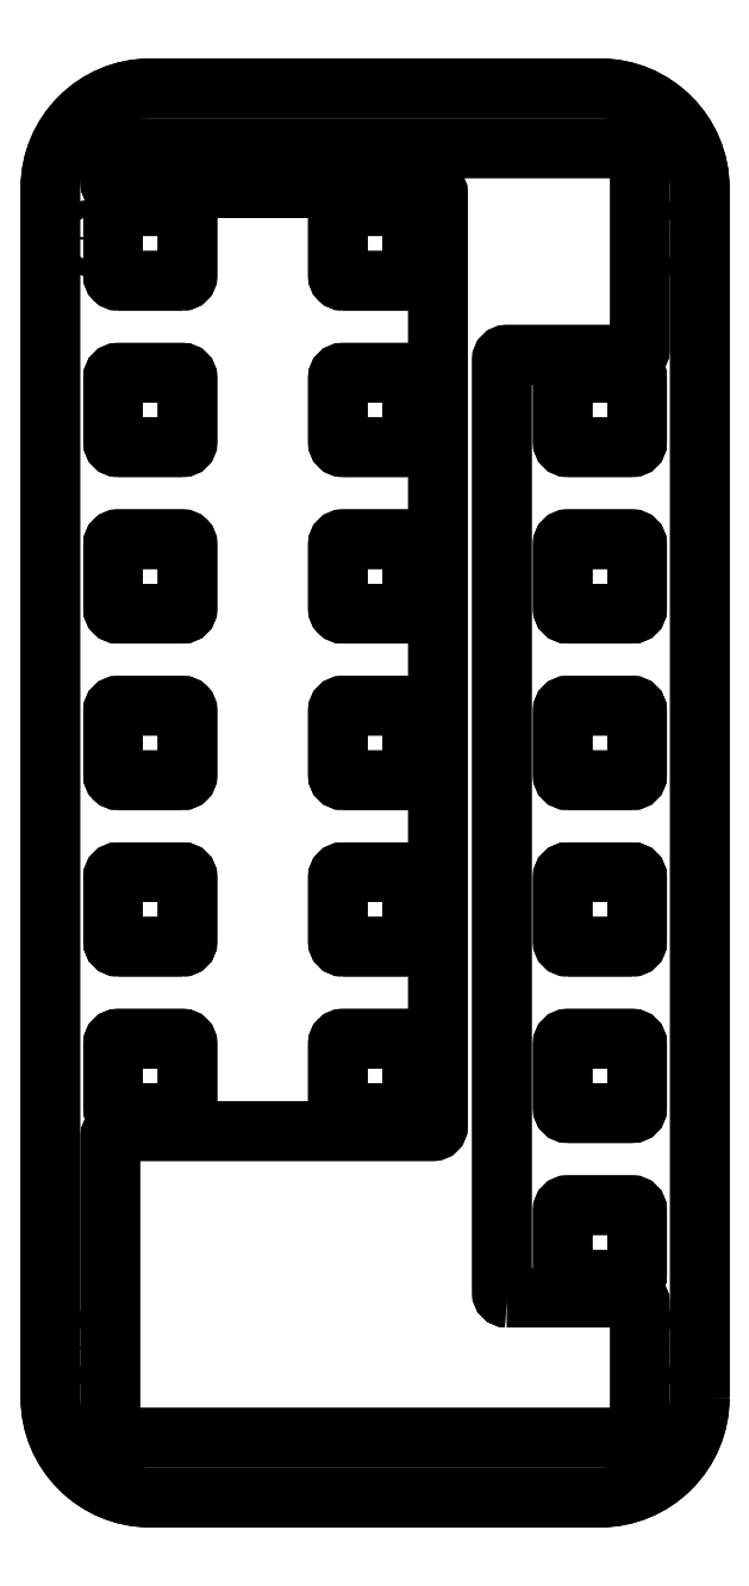
<metadata>
{"format":"dxf","ext":"dxf","renderer":"ezdxf+matplotlib","layout":"modelspace","background":"white","min_lineweight":24,"dpi":150}
</metadata>
<code>
0
SECTION
2
ENTITIES
0
CIRCLE
8
0
10
122
20
251.9
40
1.6
0
CIRCLE
8
0
10
8
20
251.9
40
1.6
0
CIRCLE
8
0
10
8
20
30
40
1.6
0
CIRCLE
8
0
10
122
20
30
40
1.6
0
LWPOLYLINE
8
0
90
    8
70
    1
43
0
10
13.55
20
176.8
10
26.45
20
176.8
42
0.4142
10
27.45
20
177.8
10
27.45
20
190.7
42
0.4142
10
26.45
20
191.7
10
13.55
20
191.7
42
0.4142
10
12.55
20
190.7
10
12.55
20
177.8
42
0.4142
0
LWPOLYLINE
8
0
90
    8
70
    1
43
0
10
58.55
20
76.9
10
71.45
20
76.9
42
0.4142
10
72.45
20
77.9
10
72.45
20
90.8
42
0.4142
10
71.45
20
91.8
10
58.55
20
91.8
42
0.4142
10
57.55
20
90.8
10
57.55
20
77.9
42
0.4142
0
LWPOLYLINE
8
0
90
    8
70
    1
43
0
10
58.55
20
210.1
10
71.45
20
210.1
42
0.4142
10
72.45
20
211.1
10
72.45
20
224
42
0.4142
10
71.45
20
225
10
58.55
20
225
42
0.4142
10
57.55
20
224
10
57.55
20
211.1
42
0.4142
0
LWPOLYLINE
8
0
90
    8
70
    1
43
0
10
103.5
20
143.5
10
116.4
20
143.5
42
0.4142
10
117.4
20
144.5
10
117.4
20
157.4
42
0.4142
10
116.4
20
158.4
10
103.5
20
158.4
42
0.4142
10
102.5
20
157.4
10
102.5
20
144.5
42
0.4142
0
LWPOLYLINE
8
0
90
    8
70
    1
43
0
10
103.5
20
43.6
10
116.4
20
43.6
42
0.4142
10
117.4
20
44.6
10
117.4
20
57.5
42
0.4142
10
116.4
20
58.5
10
103.5
20
58.5
42
0.4142
10
102.5
20
57.5
10
102.5
20
44.6
42
0.4142
0
LWPOLYLINE
8
0
90
    8
70
    1
43
0
10
103.5
20
176.8
10
116.4
20
176.8
42
0.4142
10
117.4
20
177.8
10
117.4
20
190.7
42
0.4142
10
116.4
20
191.7
10
103.5
20
191.7
42
0.4142
10
102.5
20
190.7
10
102.5
20
177.8
42
0.4142
0
LWPOLYLINE
8
0
90
    8
70
    1
43
0
10
58.55
20
176.8
10
71.45
20
176.8
42
0.4142
10
72.45
20
177.8
10
72.45
20
190.7
42
0.4142
10
71.45
20
191.7
10
58.55
20
191.7
42
0.4142
10
57.55
20
190.7
10
57.55
20
177.8
42
0.4142
0
LWPOLYLINE
8
0
90
    8
70
    1
43
0
10
13.55
20
76.9
10
26.45
20
76.9
42
0.4142
10
27.45
20
77.9
10
27.45
20
90.8
42
0.4142
10
26.45
20
91.8
10
13.55
20
91.8
42
0.4142
10
12.55
20
90.8
10
12.55
20
77.9
42
0.4142
0
LWPOLYLINE
8
0
90
    8
70
    1
43
0
10
13.55
20
210.1
10
26.45
20
210.1
42
0.4142
10
27.45
20
211.1
10
27.45
20
224
42
0.4142
10
26.45
20
225
10
13.55
20
225
42
0.4142
10
12.55
20
224
10
12.55
20
211.1
42
0.4142
0
LWPOLYLINE
8
0
90
    8
70
    1
43
0
10
13.55
20
143.5
10
26.45
20
143.5
42
0.4142
10
27.45
20
144.5
10
27.45
20
157.4
42
0.4142
10
26.45
20
158.4
10
13.55
20
158.4
42
0.4142
10
12.55
20
157.4
10
12.55
20
144.5
42
0.4142
0
LWPOLYLINE
8
0
90
    8
70
    1
43
0
10
58.55
20
110.2
10
71.45
20
110.2
42
0.4142
10
72.45
20
111.2
10
72.45
20
124.1
42
0.4142
10
71.45
20
125.1
10
58.55
20
125.1
42
0.4142
10
57.55
20
124.1
10
57.55
20
111.2
42
0.4142
0
LWPOLYLINE
8
0
90
    8
70
    1
43
0
10
58.55
20
243.4
10
71.45
20
243.4
42
0.4142
10
72.45
20
244.4
10
72.45
20
257.3
42
0.4142
10
71.45
20
258.3
10
58.55
20
258.3
42
0.4142
10
57.55
20
257.3
10
57.55
20
244.4
42
0.4142
0
LWPOLYLINE
8
0
90
    8
70
    1
43
0
10
103.5
20
110.2
10
116.4
20
110.2
42
0.4142
10
117.4
20
111.2
10
117.4
20
124.1
42
0.4142
10
116.4
20
125.1
10
103.5
20
125.1
42
0.4142
10
102.5
20
124.1
10
102.5
20
111.2
42
0.4142
0
LWPOLYLINE
8
0
90
    8
70
    1
43
0
10
103.5
20
76.9
10
116.4
20
76.9
42
0.4142
10
117.4
20
77.9
10
117.4
20
90.8
42
0.4142
10
116.4
20
91.8
10
103.5
20
91.8
42
0.4142
10
102.5
20
90.8
10
102.5
20
77.9
42
0.4142
0
LWPOLYLINE
8
0
90
    8
70
    1
43
0
10
103.5
20
210.1
10
116.4
20
210.1
42
0.4142
10
117.4
20
211.1
10
117.4
20
224
42
0.4142
10
116.4
20
225
10
103.5
20
225
42
0.4142
10
102.5
20
224
10
102.5
20
211.1
42
0.4142
0
LWPOLYLINE
8
0
90
    8
70
    1
43
0
10
58.55
20
143.5
10
71.45
20
143.5
42
0.4142
10
72.45
20
144.5
10
72.45
20
157.4
42
0.4142
10
71.45
20
158.4
10
58.55
20
158.4
42
0.4142
10
57.55
20
157.4
10
57.55
20
144.5
42
0.4142
0
LWPOLYLINE
8
0
90
    8
70
    1
43
0
10
13.55
20
110.2
10
26.45
20
110.2
42
0.4142
10
27.45
20
111.2
10
27.45
20
124.1
42
0.4142
10
26.45
20
125.1
10
13.55
20
125.1
42
0.4142
10
12.55
20
124.1
10
12.55
20
111.2
42
0.4142
0
LWPOLYLINE
8
0
90
    8
70
    1
43
0
10
13.55
20
243.4
10
26.45
20
243.4
42
0.4142
10
27.45
20
244.4
10
27.45
20
257.3
42
0.4142
10
26.45
20
258.3
10
13.55
20
258.3
42
0.4142
10
12.55
20
257.3
10
12.55
20
244.4
42
0.4142
0
LWPOLYLINE
8
0
90
    8
70
    1
43
0
10
130
20
20
42
-0.4142
10
110
20
0
10
20
20
-7.105e-15
42
-0.4142
10
0
20
20
10
0
20
261.9
42
-0.4142
10
20
20
281.9
10
110
20
281.9
42
-0.4142
10
130
20
261.9
0
LWPOLYLINE
8
0
90
   24
70
    1
43
0
10
91.38
20
40
42
-0.4142
10
90.38
20
41
10
90.38
20
227.6
42
-0.4142
10
91.38
20
228.6
10
117
20
228.6
42
0.4142
10
118
20
229.6
10
118
20
268.9
42
0.4142
10
117
20
269.9
10
13
20
269.9
42
0.4142
10
12
20
268.9
10
12
20
262.9
42
0.4142
10
13
20
261.9
10
76.58
20
261.9
42
-0.4142
10
77.58
20
260.9
10
77.58
20
74.3
42
-0.4142
10
76.58
20
73.3
10
13
20
73.3
42
0.4142
10
12
20
72.3
10
12
20
13
42
0.4142
10
13
20
12
10
117
20
12
42
0.4142
10
118
20
13
10
118
20
39
42
0.4142
10
117
20
40
0
CIRCLE
8
0
10
122
20
251.9
40
1.6
0
CIRCLE
8
0
10
8
20
251.9
40
1.6
0
CIRCLE
8
0
10
8
20
30
40
1.6
0
CIRCLE
8
0
10
122
20
30
40
1.6
0
LWPOLYLINE
8
0
90
   24
70
    1
43
0
10
91.38
20
40
42
-0.4142
10
90.38
20
41
10
90.38
20
227.6
42
-0.4142
10
91.38
20
228.6
10
117
20
228.6
42
0.4142
10
118
20
229.6
10
118
20
268.9
42
0.4142
10
117
20
269.9
10
13
20
269.9
42
0.4142
10
12
20
268.9
10
12
20
262.9
42
0.4142
10
13
20
261.9
10
76.58
20
261.9
42
-0.4142
10
77.58
20
260.9
10
77.58
20
74.3
42
-0.4142
10
76.58
20
73.3
10
13
20
73.3
42
0.4142
10
12
20
72.3
10
12
20
13
42
0.4142
10
13
20
12
10
117
20
12
42
0.4142
10
118
20
13
10
118
20
39
42
0.4142
10
117
20
40
0
LWPOLYLINE
8
0
90
    8
70
    1
43
0
10
130
20
20
42
-0.4142
10
110
20
0
10
20
20
-7.105e-15
42
-0.4142
10
0
20
20
10
0
20
261.9
42
-0.4142
10
20
20
281.9
10
110
20
281.9
42
-0.4142
10
130
20
261.9
0
LWPOLYLINE
8
0
90
    8
70
    1
43
0
10
26.45
20
243.4
10
13.55
20
243.4
42
-0.4142
10
12.55
20
244.4
10
12.55
20
257.3
42
-0.4142
10
13.55
20
258.3
10
26.45
20
258.3
42
-0.4142
10
27.45
20
257.3
10
27.45
20
244.4
42
-0.4142
0
LWPOLYLINE
8
0
90
    8
70
    1
43
0
10
26.45
20
110.2
10
13.55
20
110.2
42
-0.4142
10
12.55
20
111.2
10
12.55
20
124.1
42
-0.4142
10
13.55
20
125.1
10
26.45
20
125.1
42
-0.4142
10
27.45
20
124.1
10
27.45
20
111.2
42
-0.4142
0
LWPOLYLINE
8
0
90
    8
70
    1
43
0
10
71.45
20
143.5
10
58.55
20
143.5
42
-0.4142
10
57.55
20
144.5
10
57.55
20
157.4
42
-0.4142
10
58.55
20
158.4
10
71.45
20
158.4
42
-0.4142
10
72.45
20
157.4
10
72.45
20
144.5
42
-0.4142
0
LWPOLYLINE
8
0
90
    8
70
    1
43
0
10
116.4
20
210.1
10
103.5
20
210.1
42
-0.4142
10
102.5
20
211.1
10
102.5
20
224
42
-0.4142
10
103.5
20
225
10
116.4
20
225
42
-0.4142
10
117.4
20
224
10
117.4
20
211.1
42
-0.4142
0
LWPOLYLINE
8
0
90
    8
70
    1
43
0
10
116.4
20
76.9
10
103.5
20
76.9
42
-0.4142
10
102.5
20
77.9
10
102.5
20
90.8
42
-0.4142
10
103.5
20
91.8
10
116.4
20
91.8
42
-0.4142
10
117.4
20
90.8
10
117.4
20
77.9
42
-0.4142
0
LWPOLYLINE
8
0
90
    8
70
    1
43
0
10
116.4
20
110.2
10
103.5
20
110.2
42
-0.4142
10
102.5
20
111.2
10
102.5
20
124.1
42
-0.4142
10
103.5
20
125.1
10
116.4
20
125.1
42
-0.4142
10
117.4
20
124.1
10
117.4
20
111.2
42
-0.4142
0
LWPOLYLINE
8
0
90
    8
70
    1
43
0
10
71.45
20
243.4
10
58.55
20
243.4
42
-0.4142
10
57.55
20
244.4
10
57.55
20
257.3
42
-0.4142
10
58.55
20
258.3
10
71.45
20
258.3
42
-0.4142
10
72.45
20
257.3
10
72.45
20
244.4
42
-0.4142
0
LWPOLYLINE
8
0
90
    8
70
    1
43
0
10
71.45
20
110.2
10
58.55
20
110.2
42
-0.4142
10
57.55
20
111.2
10
57.55
20
124.1
42
-0.4142
10
58.55
20
125.1
10
71.45
20
125.1
42
-0.4142
10
72.45
20
124.1
10
72.45
20
111.2
42
-0.4142
0
LWPOLYLINE
8
0
90
    8
70
    1
43
0
10
26.45
20
143.5
10
13.55
20
143.5
42
-0.4142
10
12.55
20
144.5
10
12.55
20
157.4
42
-0.4142
10
13.55
20
158.4
10
26.45
20
158.4
42
-0.4142
10
27.45
20
157.4
10
27.45
20
144.5
42
-0.4142
0
LWPOLYLINE
8
0
90
    8
70
    1
43
0
10
26.45
20
210.1
10
13.55
20
210.1
42
-0.4142
10
12.55
20
211.1
10
12.55
20
224
42
-0.4142
10
13.55
20
225
10
26.45
20
225
42
-0.4142
10
27.45
20
224
10
27.45
20
211.1
42
-0.4142
0
LWPOLYLINE
8
0
90
    8
70
    1
43
0
10
26.45
20
76.9
10
13.55
20
76.9
42
-0.4142
10
12.55
20
77.9
10
12.55
20
90.8
42
-0.4142
10
13.55
20
91.8
10
26.45
20
91.8
42
-0.4142
10
27.45
20
90.8
10
27.45
20
77.9
42
-0.4142
0
LWPOLYLINE
8
0
90
    8
70
    1
43
0
10
71.45
20
176.8
10
58.55
20
176.8
42
-0.4142
10
57.55
20
177.8
10
57.55
20
190.7
42
-0.4142
10
58.55
20
191.7
10
71.45
20
191.7
42
-0.4142
10
72.45
20
190.7
10
72.45
20
177.8
42
-0.4142
0
LWPOLYLINE
8
0
90
    8
70
    1
43
0
10
116.4
20
176.8
10
103.5
20
176.8
42
-0.4142
10
102.5
20
177.8
10
102.5
20
190.7
42
-0.4142
10
103.5
20
191.7
10
116.4
20
191.7
42
-0.4142
10
117.4
20
190.7
10
117.4
20
177.8
42
-0.4142
0
LWPOLYLINE
8
0
90
    8
70
    1
43
0
10
116.4
20
43.6
10
103.5
20
43.6
42
-0.4142
10
102.5
20
44.6
10
102.5
20
57.5
42
-0.4142
10
103.5
20
58.5
10
116.4
20
58.5
42
-0.4142
10
117.4
20
57.5
10
117.4
20
44.6
42
-0.4142
0
LWPOLYLINE
8
0
90
    8
70
    1
43
0
10
116.4
20
143.5
10
103.5
20
143.5
42
-0.4142
10
102.5
20
144.5
10
102.5
20
157.4
42
-0.4142
10
103.5
20
158.4
10
116.4
20
158.4
42
-0.4142
10
117.4
20
157.4
10
117.4
20
144.5
42
-0.4142
0
LWPOLYLINE
8
0
90
    8
70
    1
43
0
10
71.45
20
210.1
10
58.55
20
210.1
42
-0.4142
10
57.55
20
211.1
10
57.55
20
224
42
-0.4142
10
58.55
20
225
10
71.45
20
225
42
-0.4142
10
72.45
20
224
10
72.45
20
211.1
42
-0.4142
0
LWPOLYLINE
8
0
90
    8
70
    1
43
0
10
71.45
20
76.9
10
58.55
20
76.9
42
-0.4142
10
57.55
20
77.9
10
57.55
20
90.8
42
-0.4142
10
58.55
20
91.8
10
71.45
20
91.8
42
-0.4142
10
72.45
20
90.8
10
72.45
20
77.9
42
-0.4142
0
LWPOLYLINE
8
0
90
    8
70
    1
43
0
10
26.45
20
176.8
10
13.55
20
176.8
42
-0.4142
10
12.55
20
177.8
10
12.55
20
190.7
42
-0.4142
10
13.55
20
191.7
10
26.45
20
191.7
42
-0.4142
10
27.45
20
190.7
10
27.45
20
177.8
42
-0.4142
0
ENDSEC
0
EOF

</code>
